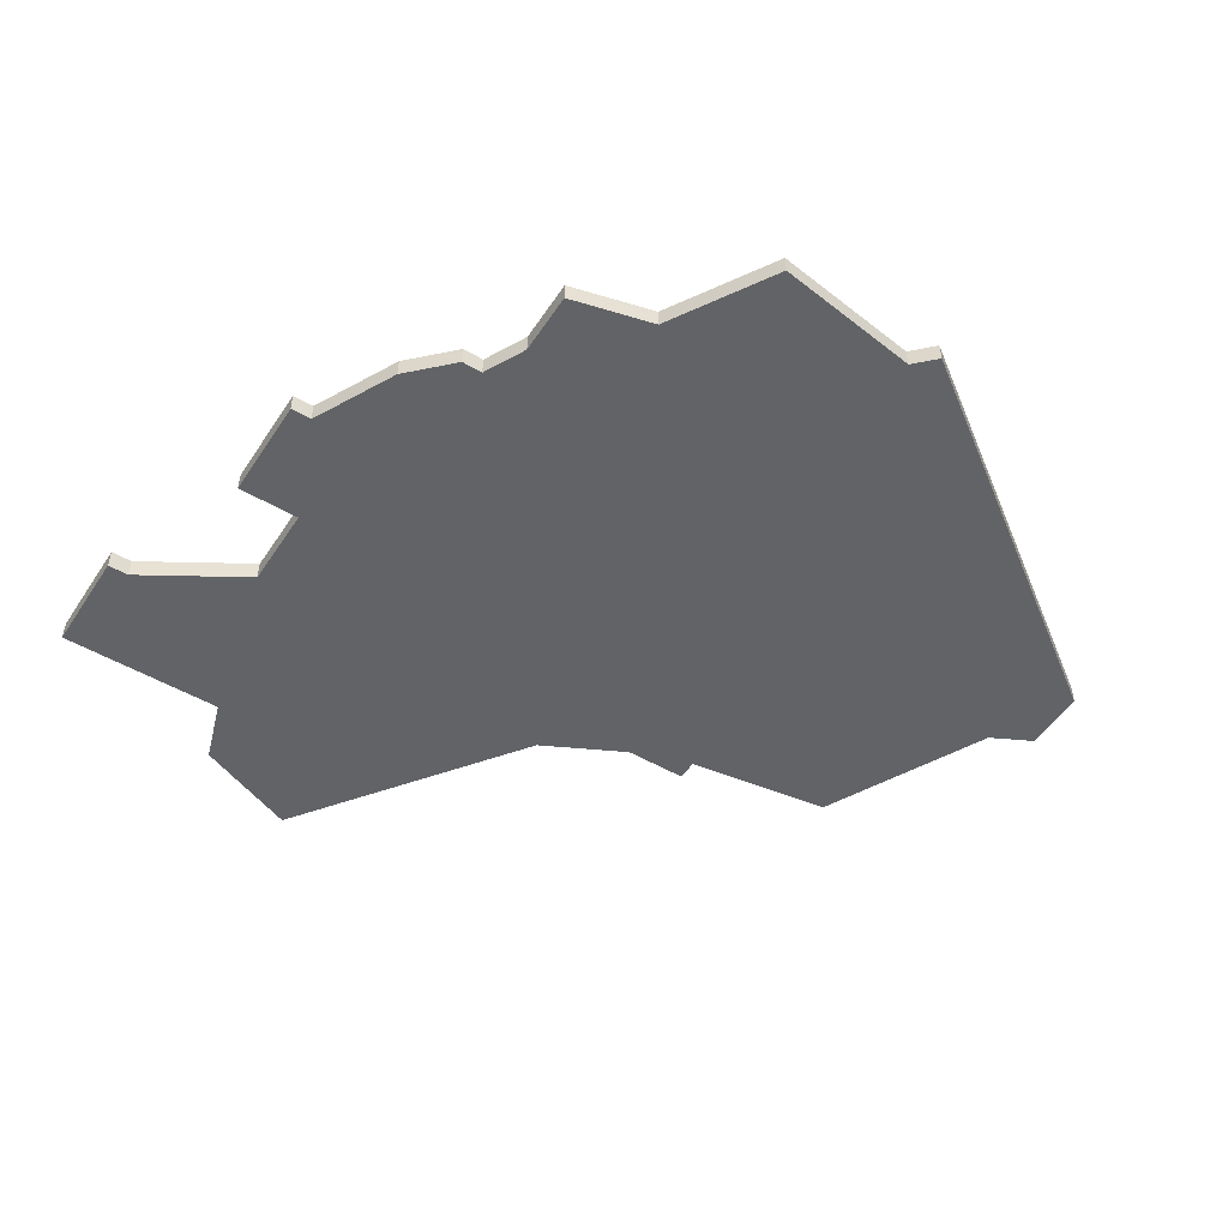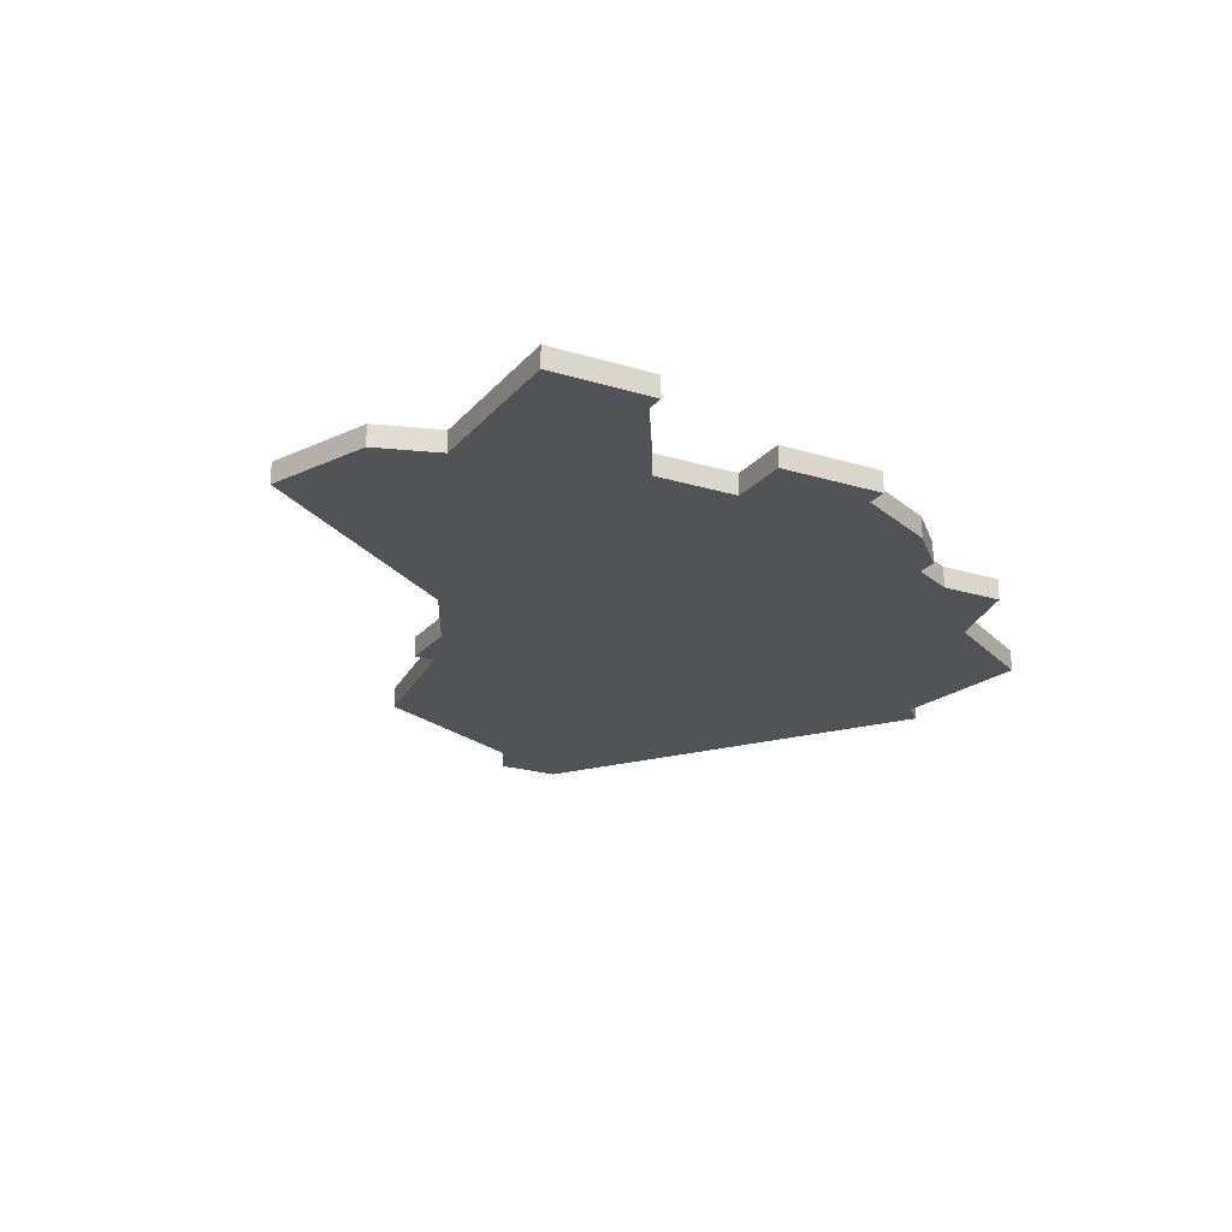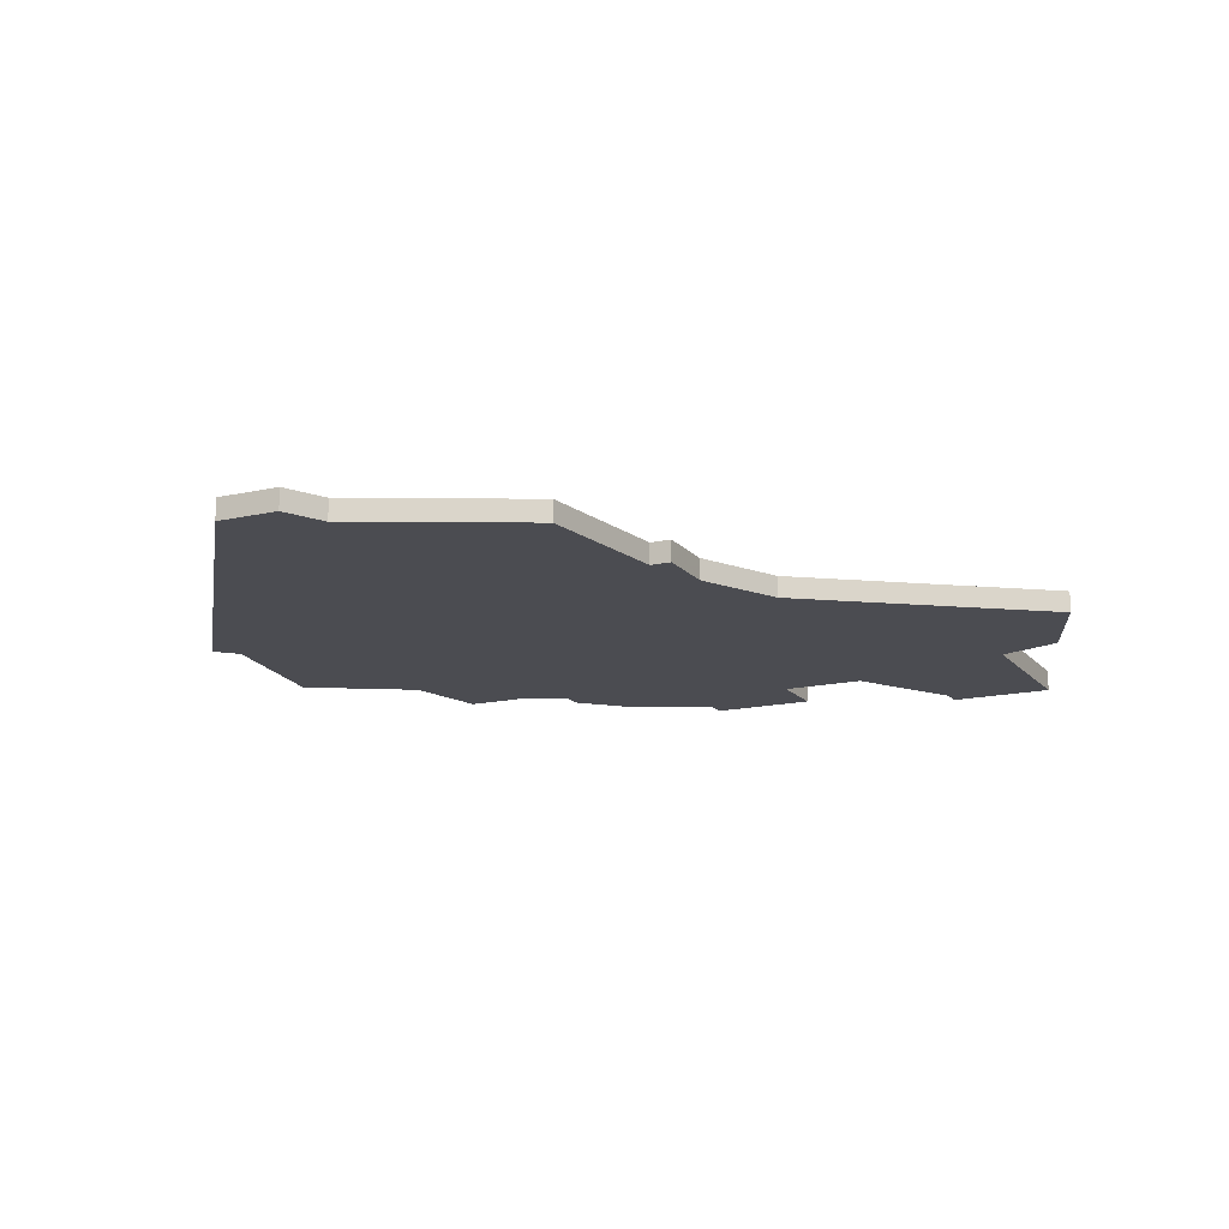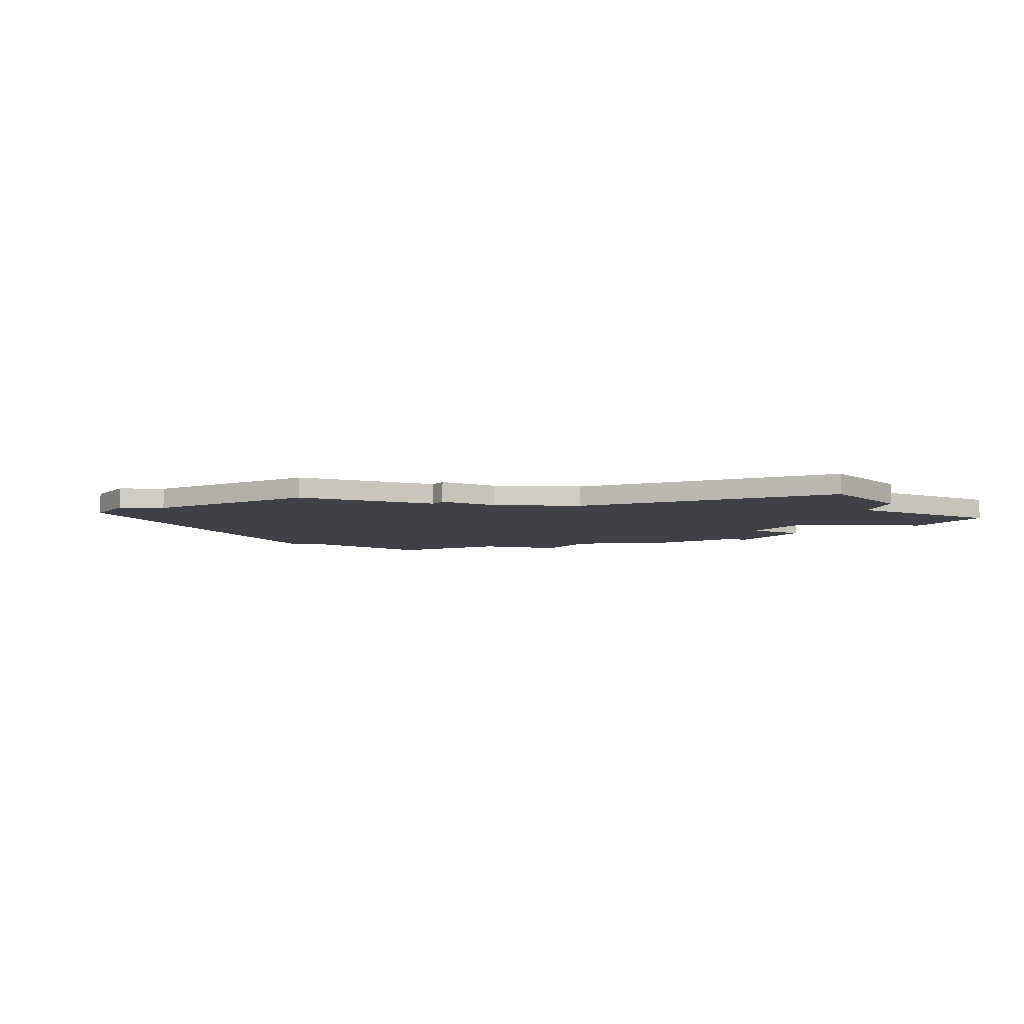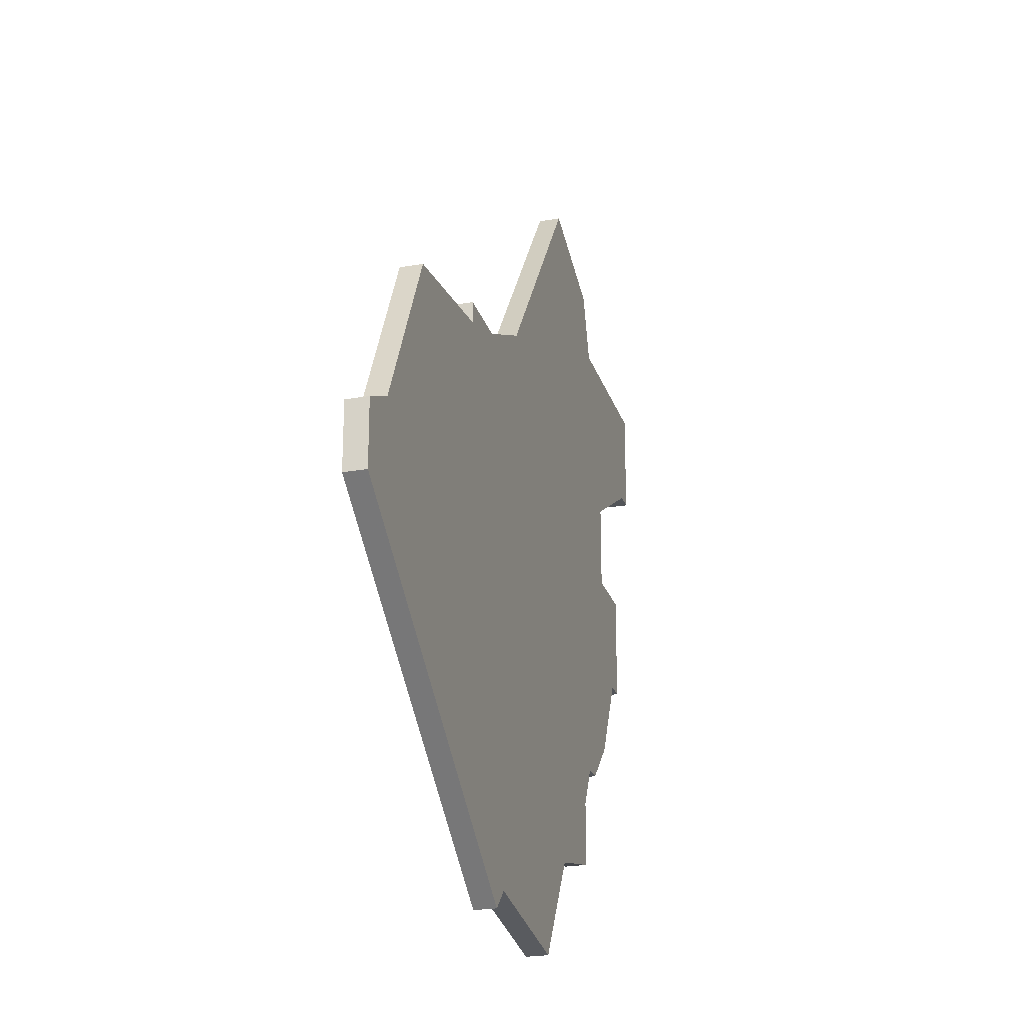
<metadata>
{"format":"obj","ext":"obj","renderer":"f3d","projection":"perspective","resolution":1024,"background":"white","views":[{"elev":-50.8,"azim":-32.4,"up":"+Z"},{"elev":-21.7,"azim":-118.5,"up":"+Z"},{"elev":-15.5,"azim":115.7,"up":"+Z"},{"elev":-6.0,"azim":149.0,"up":"+Z"},{"elev":-24.4,"azim":105.9,"up":"+Y"}]}
</metadata>
<code>
v 3460 -1333 0
v 3460 -1333 1
v 3468 -1333 0
v 3468 -1333 1
v 3443 -1299 0
v 3443 -1299 1
v 3443 -1304 0
v 3443 -1304 1
v 3451 -1322 0
v 3451 -1322 1
v 3451 -1299 0
v 3451 -1299 1
v 3467 -1332 0
v 3467 -1332 1
v 3483 -1317 0
v 3483 -1317 1
v 3449 -1307 0
v 3449 -1307 1
v 3449 -1311 0
v 3449 -1311 1
v 3449 -1320 0
v 3449 -1320 1
v 3457 -1294 0
v 3457 -1294 1
v 3457 -1328 0
v 3457 -1328 1
v 3465 -1305 0
v 3465 -1305 1
v 3472 -1307 0
v 3472 -1307 1
v 3472 -1308 0
v 3472 -1308 1
v 3447 -1316 0
v 3447 -1316 1
v 3446 -1316 0
v 3446 -1316 1
v 3446 -1311 0
v 3446 -1311 1
v 3479 -1309 0
v 3479 -1309 1
v 3453 -1324 0
v 3453 -1324 1
v 3453 -1327 0
v 3453 -1327 1
v 3469 -1307 0
v 3469 -1307 1
v 3444 -1304 0
v 3444 -1304 1
v 3452 -1322 0
v 3452 -1322 1
v 3452 -1296 0
v 3452 -1296 1
v 3485 -1318 0
v 3485 -1318 1
v 3485 -1321 0
v 3485 -1321 1
f 37 33 35
f 33 37 19
f 19 21 33
f 9 21 49
f 49 19 27
f 21 19 49
f 5 47 7
f 11 47 5
f 27 17 11
f 17 27 19
f 51 23 11
f 47 11 17
f 41 25 43
f 13 1 25
f 25 41 45
f 55 3 13
f 15 55 13
f 45 13 25
f 15 53 55
f 27 11 23
f 27 45 49
f 31 39 15
f 45 29 31
f 13 45 31
f 13 31 15
f 45 41 49
f 36 34 38
f 20 38 34
f 34 22 20
f 50 22 10
f 28 20 50
f 50 20 22
f 8 48 6
f 6 48 12
f 12 18 28
f 20 28 18
f 12 24 52
f 18 12 48
f 44 26 42
f 26 2 14
f 46 42 26
f 14 4 56
f 14 56 16
f 26 14 46
f 56 54 16
f 24 12 28
f 50 46 28
f 16 40 32
f 32 30 46
f 32 46 14
f 16 32 14
f 50 42 46
f 52 24 51
f 51 24 23
f 12 52 11
f 11 52 51
f 6 12 5
f 5 12 11
f 8 6 7
f 7 6 5
f 48 8 47
f 47 8 7
f 18 48 17
f 17 48 47
f 20 18 19
f 19 18 17
f 38 20 37
f 37 20 19
f 36 38 35
f 35 38 37
f 34 36 33
f 33 36 35
f 22 34 21
f 21 34 33
f 10 22 9
f 9 22 21
f 50 10 49
f 49 10 9
f 42 50 41
f 41 50 49
f 44 42 43
f 43 42 41
f 26 44 25
f 25 44 43
f 2 26 1
f 1 26 25
f 14 2 13
f 13 2 1
f 4 14 3
f 3 14 13
f 56 4 55
f 55 4 3
f 54 56 53
f 53 56 55
f 16 54 15
f 15 54 53
f 40 16 39
f 39 16 15
f 32 40 31
f 31 40 39
f 30 32 29
f 29 32 31
f 46 30 45
f 45 30 29
f 24 28 23
f 23 28 27
f 28 46 27
f 27 46 45

</code>
